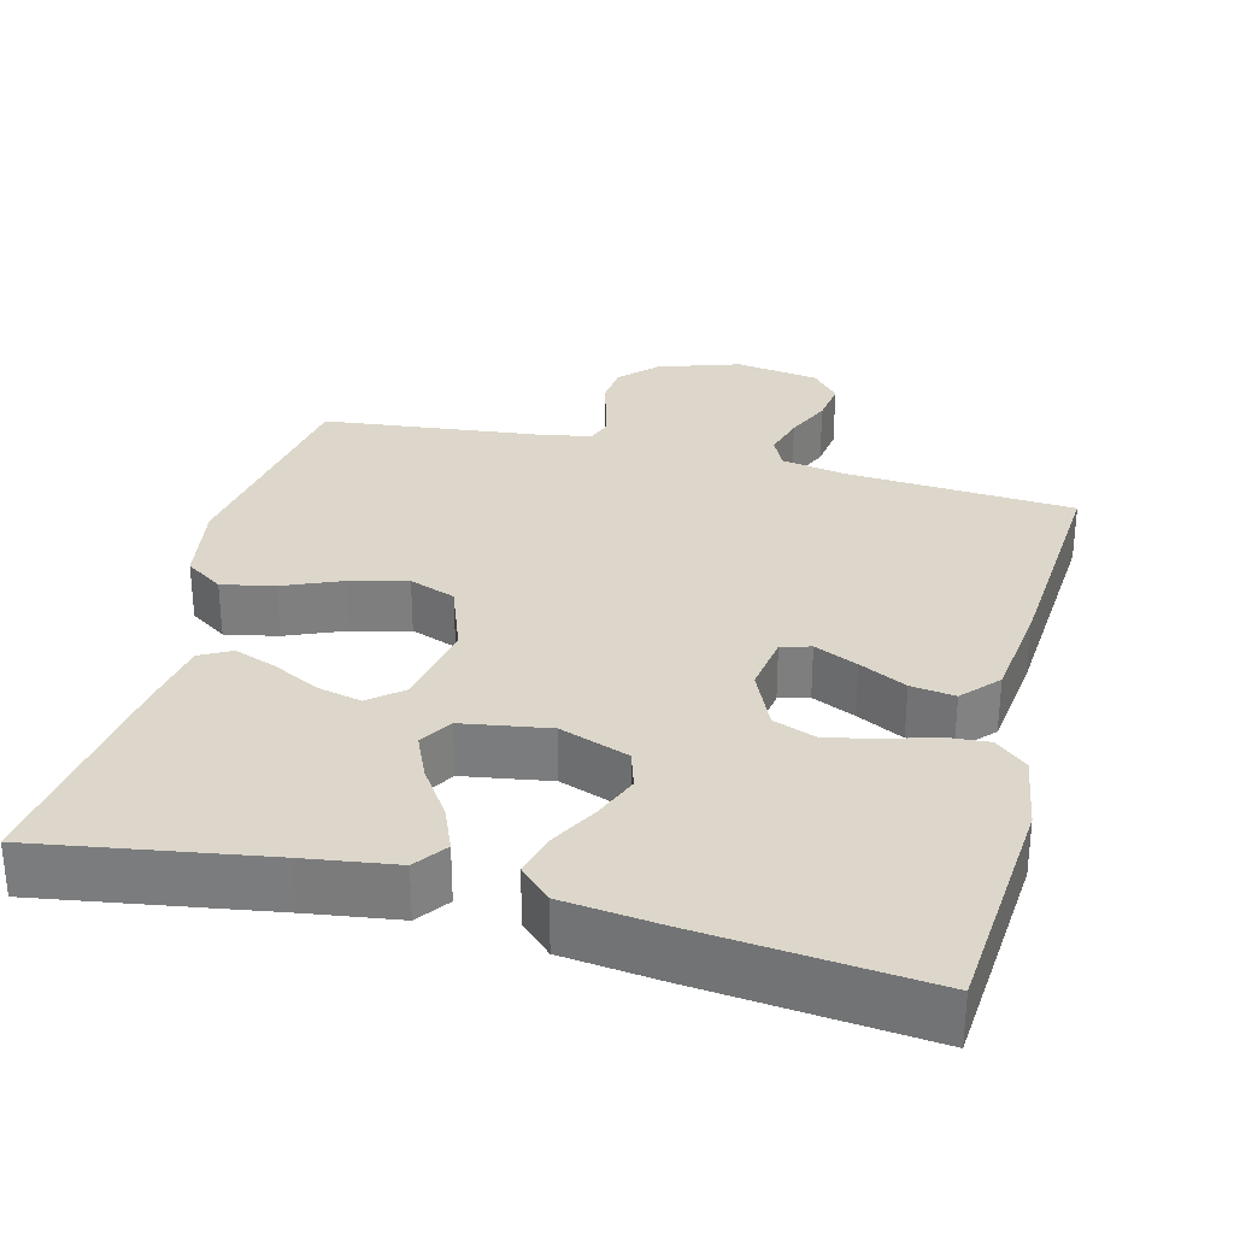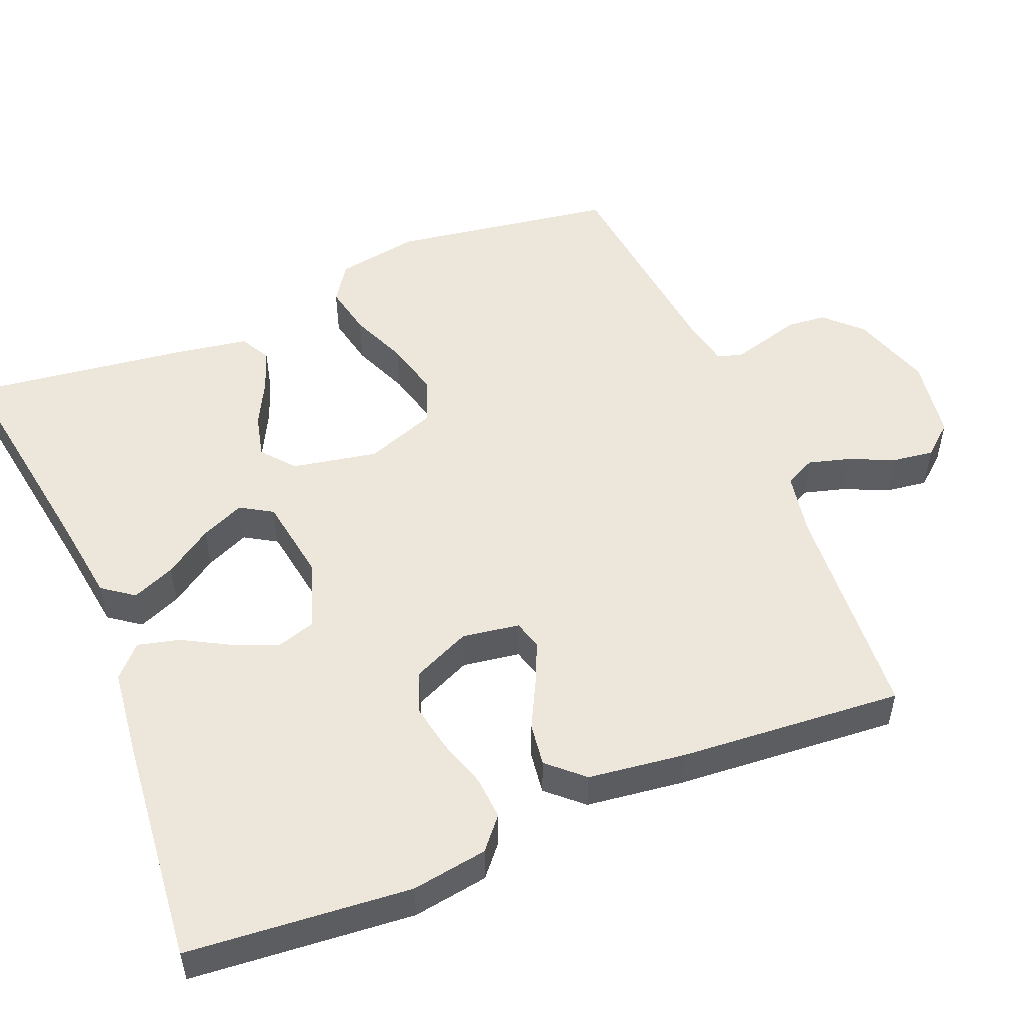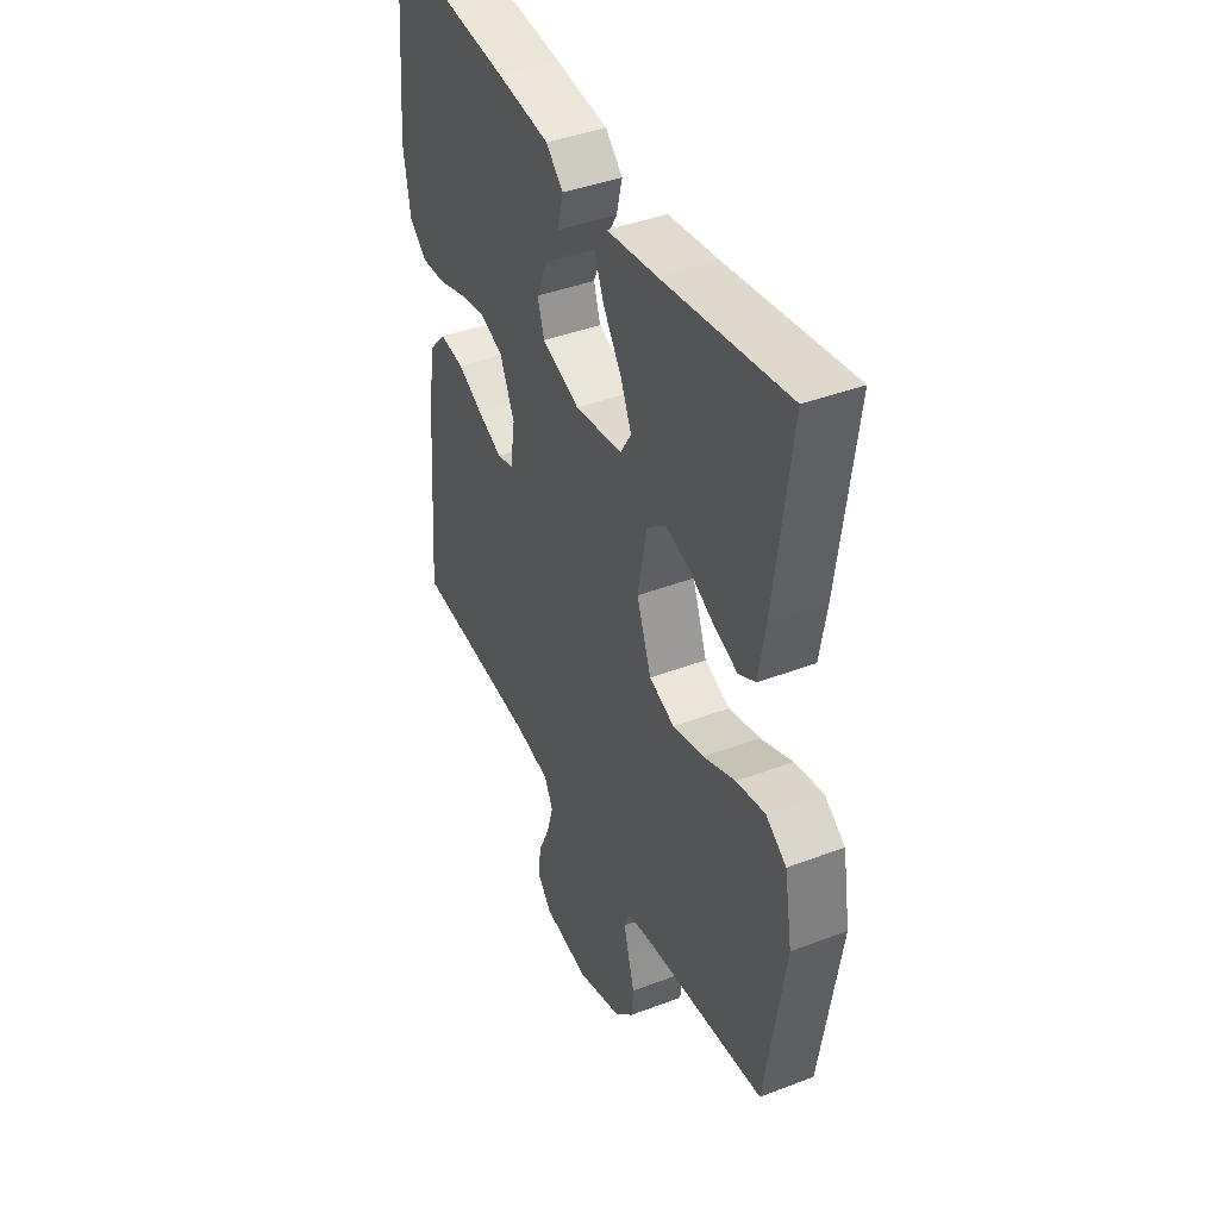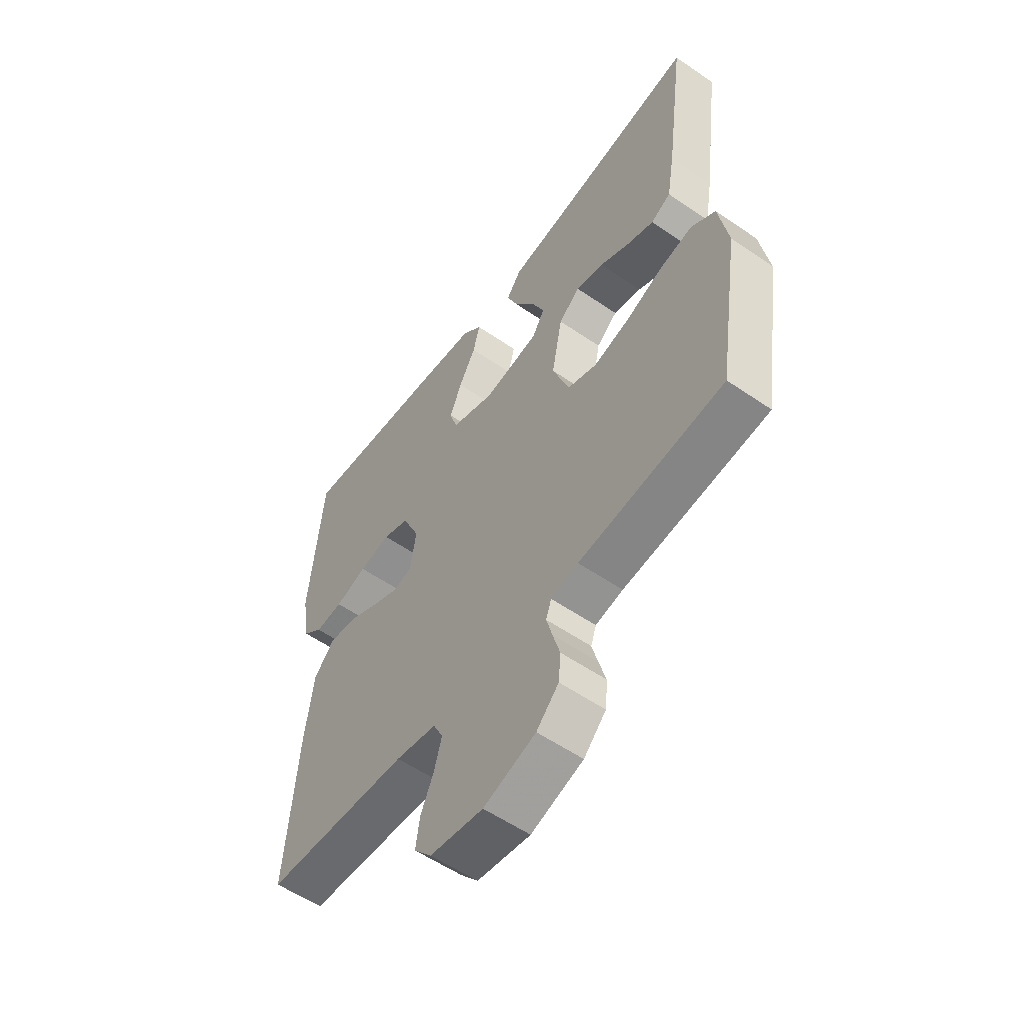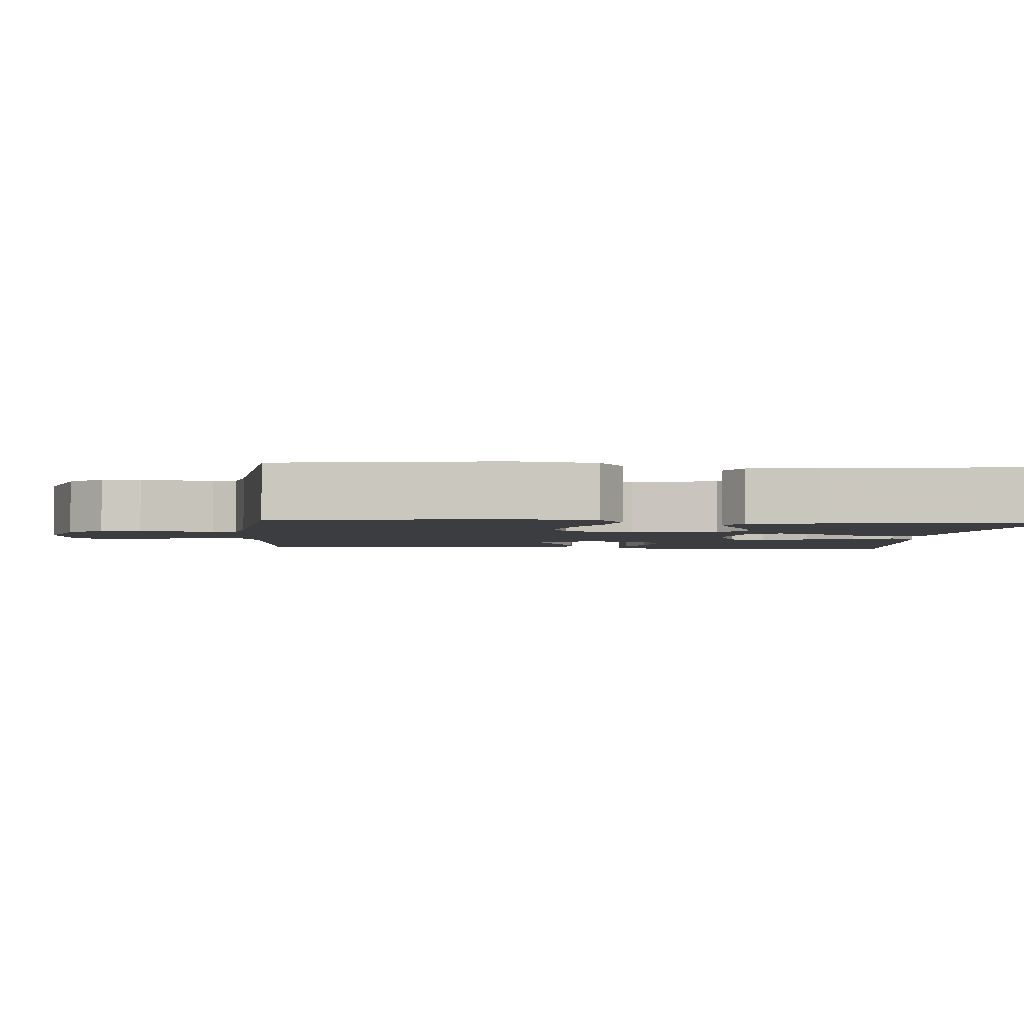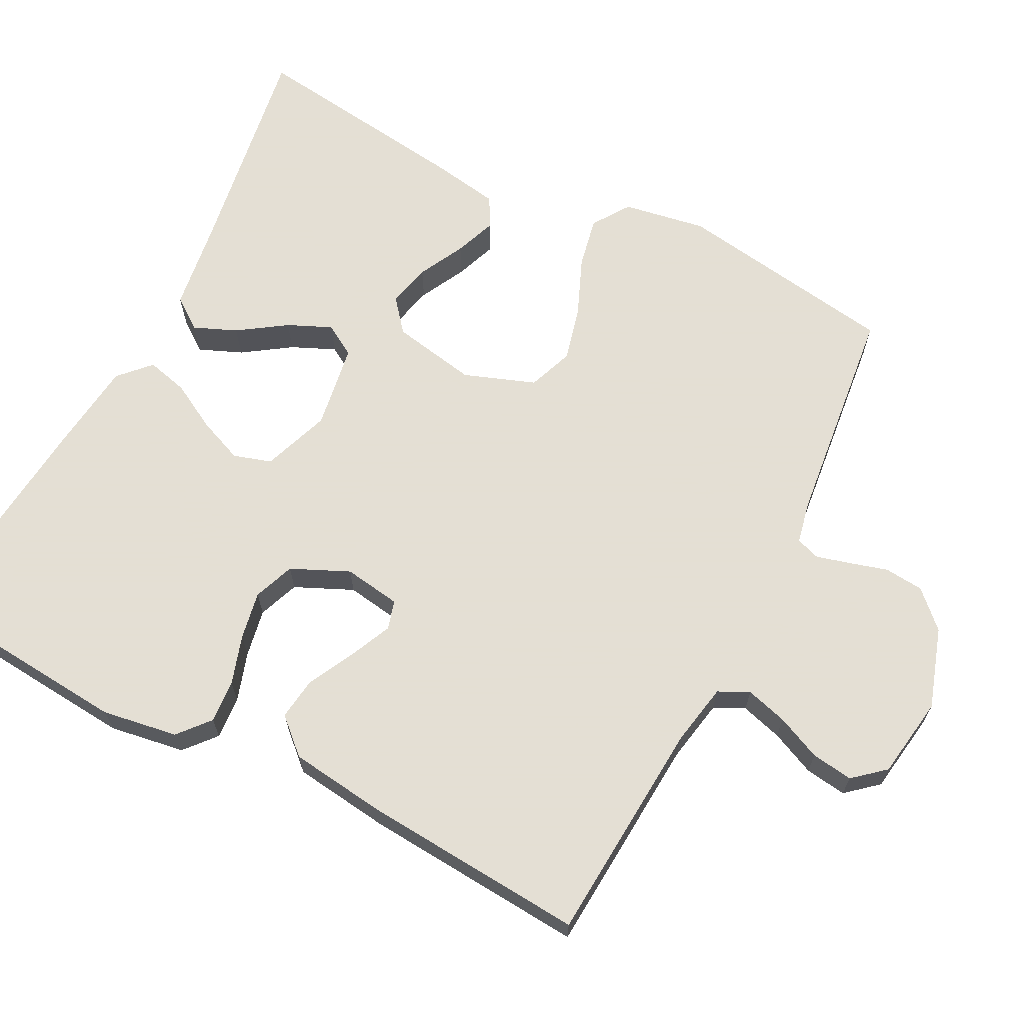
<metadata>
{"format":"obj","ext":"obj","renderer":"f3d","projection":"perspective","resolution":1024,"background":"white","views":[{"elev":30.6,"azim":14.2,"up":"+Y"},{"elev":51.9,"azim":67.6,"up":"+Y"},{"elev":41.4,"azim":-114.8,"up":"+Z"},{"elev":-56.5,"azim":-125.7,"up":"+Z"},{"elev":-2.8,"azim":-94.6,"up":"+Y"},{"elev":66.3,"azim":117.1,"up":"+Y"}]}
</metadata>
<code>
v 0.5 0.07 -0.5
v 0.2 0.07 -0.521
v 0.115 0.07 -0.537
v 0.095 0.07 -0.578
v 0.111 0.07 -0.634
v 0.138 0.07 -0.694
v 0.146 0.07 -0.75
v 0.11 0.07 -0.792
v 0 0.07 -0.809
v -0.108 0.07 -0.774
v -0.154 0.07 -0.727
v -0.159 0.07 -0.674
v -0.144 0.07 -0.622
v -0.132 0.07 -0.577
v -0.143 0.07 -0.545
v -0.2 0.07 -0.533
v -0.5 0.07 -0.5
v -0.547 0.07 -0.2
v -0.528 0.07 -0.088
v -0.478 0.07 -0.054
v -0.409 0.07 -0.068
v -0.332 0.07 -0.1
v -0.257 0.07 -0.119
v -0.196 0.07 -0.096
v -0.161 0.07 0
v -0.183 0.07 0.115
v -0.227 0.07 0.151
v -0.285 0.07 0.137
v -0.347 0.07 0.105
v -0.403 0.07 0.084
v -0.444 0.07 0.106
v -0.46 0.07 0.2
v -0.5 0.07 0.5
v -0.2 0.07 0.453
v -0.079 0.07 0.436
v -0.048 0.07 0.394
v -0.072 0.07 0.336
v -0.115 0.07 0.272
v -0.141 0.07 0.213
v -0.115 0.07 0.17
v 0 0.07 0.152
v 0.091 0.07 0.185
v 0.107 0.07 0.236
v 0.082 0.07 0.297
v 0.047 0.07 0.36
v 0.033 0.07 0.416
v 0.074 0.07 0.455
v 0.2 0.07 0.47
v 0.5 0.07 0.5
v 0.526 0.07 0.2
v 0.51 0.07 0.098
v 0.468 0.07 0.062
v 0.41 0.07 0.066
v 0.344 0.07 0.087
v 0.279 0.07 0.099
v 0.224 0.07 0.078
v 0.189 0.07 0
v 0.201 0.07 -0.077
v 0.24 0.07 -0.088
v 0.297 0.07 -0.062
v 0.359 0.07 -0.03
v 0.417 0.07 -0.022
v 0.46 0.07 -0.069
v 0.477 0.07 -0.2
v 0.5 0 -0.5
v 0.2 0 -0.521
v 0.115 0 -0.537
v 0.095 0 -0.578
v 0.111 0 -0.634
v 0.138 0 -0.694
v 0.146 0 -0.75
v 0.11 0 -0.792
v 0 0 -0.809
v -0.108 0 -0.774
v -0.154 0 -0.727
v -0.159 0 -0.674
v -0.144 0 -0.622
v -0.132 0 -0.577
v -0.143 0 -0.545
v -0.2 0 -0.533
v -0.5 0 -0.5
v -0.547 0 -0.2
v -0.528 0 -0.088
v -0.478 0 -0.054
v -0.409 0 -0.068
v -0.332 0 -0.1
v -0.257 0 -0.119
v -0.196 0 -0.096
v -0.161 0 0
v -0.183 0 0.115
v -0.227 0 0.151
v -0.285 0 0.137
v -0.347 0 0.105
v -0.403 0 0.084
v -0.444 0 0.106
v -0.46 0 0.2
v -0.5 0 0.5
v -0.2 0 0.453
v -0.079 0 0.436
v -0.048 0 0.394
v -0.072 0 0.336
v -0.115 0 0.272
v -0.141 0 0.213
v -0.115 0 0.17
v 0 0 0.152
v 0.091 0 0.185
v 0.107 0 0.236
v 0.082 0 0.297
v 0.047 0 0.36
v 0.033 0 0.416
v 0.074 0 0.455
v 0.2 0 0.47
v 0.5 0 0.5
v 0.526 0 0.2
v 0.51 0 0.098
v 0.468 0 0.062
v 0.41 0 0.066
v 0.344 0 0.087
v 0.279 0 0.099
v 0.224 0 0.078
v 0.189 0 0
v 0.201 0 -0.077
v 0.24 0 -0.088
v 0.297 0 -0.062
v 0.359 0 -0.03
v 0.417 0 -0.022
v 0.46 0 -0.069
v 0.477 0 -0.2
f 64 1 2
f 63 64 2
f 62 63 2
f 61 62 2
f 60 61 2
f 59 60 2 3
f 58 59 3 4
f 57 58 4
f 52 53 54
f 51 52 54
f 50 51 54
f 49 50 54
f 48 49 54
f 47 48 54
f 46 47 54
f 45 46 54
f 44 45 54
f 43 44 54 55
f 42 43 55 56
f 36 37 38
f 35 36 38
f 34 35 38
f 34 38 39
f 33 34 39
f 32 33 39
f 31 32 39
f 30 31 39
f 29 30 39
f 28 29 39
f 27 28 39
f 26 27 39 40
f 20 21 22
f 19 20 22
f 18 19 22
f 17 18 22
f 16 17 22
f 15 16 22 23
f 14 15 23 24
f 11 12 13
f 10 11 13
f 9 10 13
f 8 9 13
f 7 8 13
f 6 7 13
f 5 6 13
f 4 5 13 14
f 14 24 25
f 4 14 25
f 57 4 25
f 56 57 25
f 42 56 25
f 41 42 25
f 25 26 40 41
f 66 65 128
f 66 128 127
f 66 127 126
f 66 126 125
f 66 125 124
f 67 66 124 123
f 68 67 123 122
f 68 122 121
f 118 117 116
f 118 116 115
f 118 115 114
f 118 114 113
f 118 113 112
f 118 112 111
f 118 111 110
f 118 110 109
f 118 109 108
f 119 118 108 107
f 120 119 107 106
f 102 101 100
f 102 100 99
f 102 99 98
f 103 102 98
f 103 98 97
f 103 97 96
f 103 96 95
f 103 95 94
f 103 94 93
f 103 93 92
f 103 92 91
f 104 103 91 90
f 86 85 84
f 86 84 83
f 86 83 82
f 86 82 81
f 86 81 80
f 87 86 80 79
f 88 87 79 78
f 77 76 75
f 77 75 74
f 77 74 73
f 77 73 72
f 77 72 71
f 77 71 70
f 77 70 69
f 78 77 69 68
f 89 88 78
f 89 78 68
f 89 68 121
f 89 121 120
f 89 120 106
f 89 106 105
f 105 104 90 89
f 1 65 66 2
f 2 66 67 3
f 3 67 68 4
f 4 68 69 5
f 5 69 70 6
f 6 70 71 7
f 7 71 72 8
f 8 72 73 9
f 9 73 74 10
f 10 74 75 11
f 11 75 76 12
f 12 76 77 13
f 13 77 78 14
f 14 78 79 15
f 15 79 80 16
f 16 80 81 17
f 17 81 82 18
f 18 82 83 19
f 19 83 84 20
f 20 84 85 21
f 21 85 86 22
f 22 86 87 23
f 23 87 88 24
f 24 88 89 25
f 25 89 90 26
f 26 90 91 27
f 27 91 92 28
f 28 92 93 29
f 29 93 94 30
f 30 94 95 31
f 31 95 96 32
f 32 96 97 33
f 33 97 98 34
f 34 98 99 35
f 35 99 100 36
f 36 100 101 37
f 37 101 102 38
f 38 102 103 39
f 39 103 104 40
f 40 104 105 41
f 41 105 106 42
f 42 106 107 43
f 43 107 108 44
f 44 108 109 45
f 45 109 110 46
f 46 110 111 47
f 47 111 112 48
f 48 112 113 49
f 49 113 114 50
f 50 114 115 51
f 51 115 116 52
f 52 116 117 53
f 53 117 118 54
f 54 118 119 55
f 55 119 120 56
f 56 120 121 57
f 57 121 122 58
f 58 122 123 59
f 59 123 124 60
f 60 124 125 61
f 61 125 126 62
f 62 126 127 63
f 63 127 128 64
f 64 128 65 1

</code>
